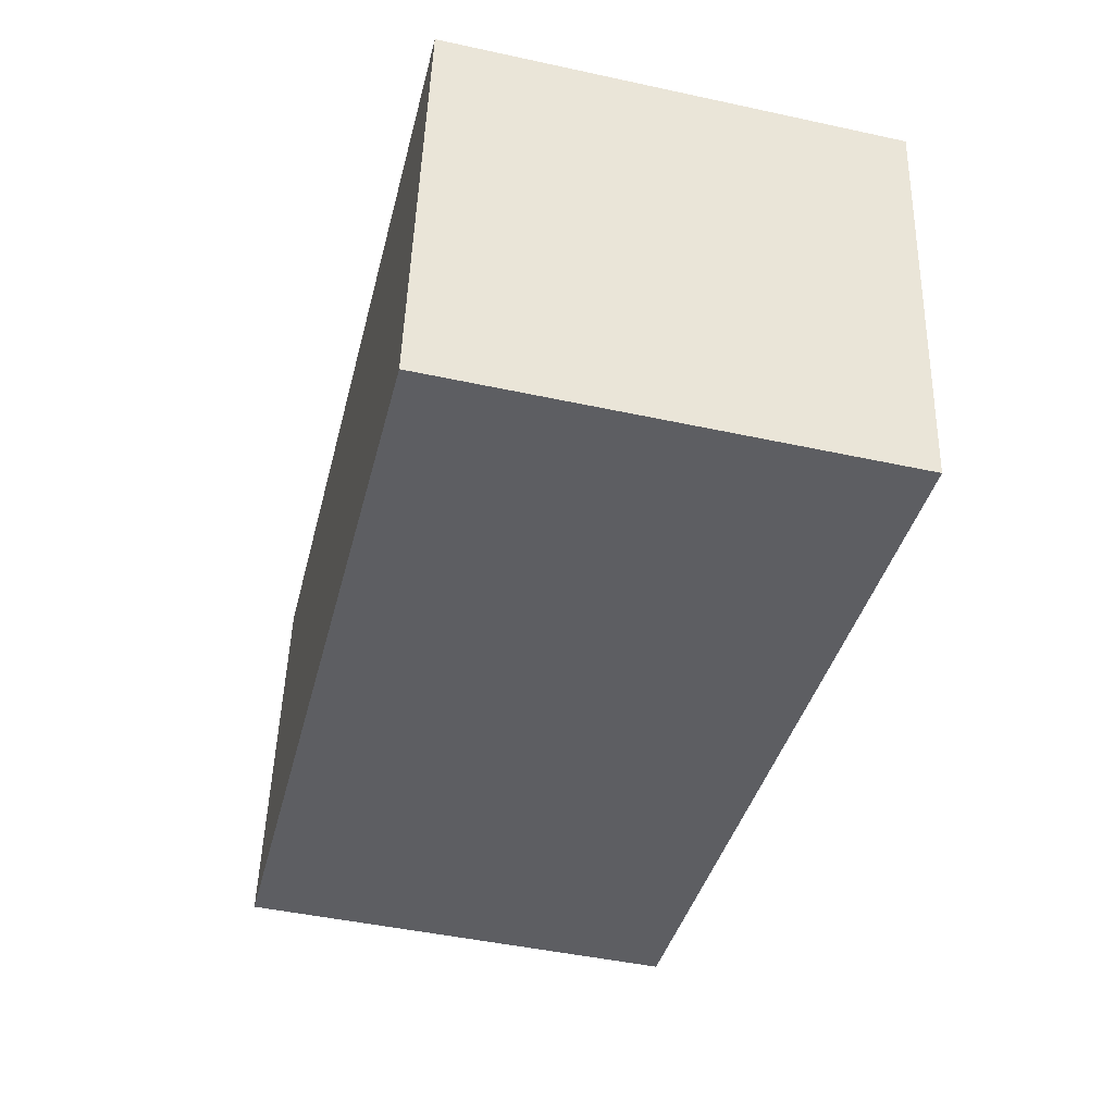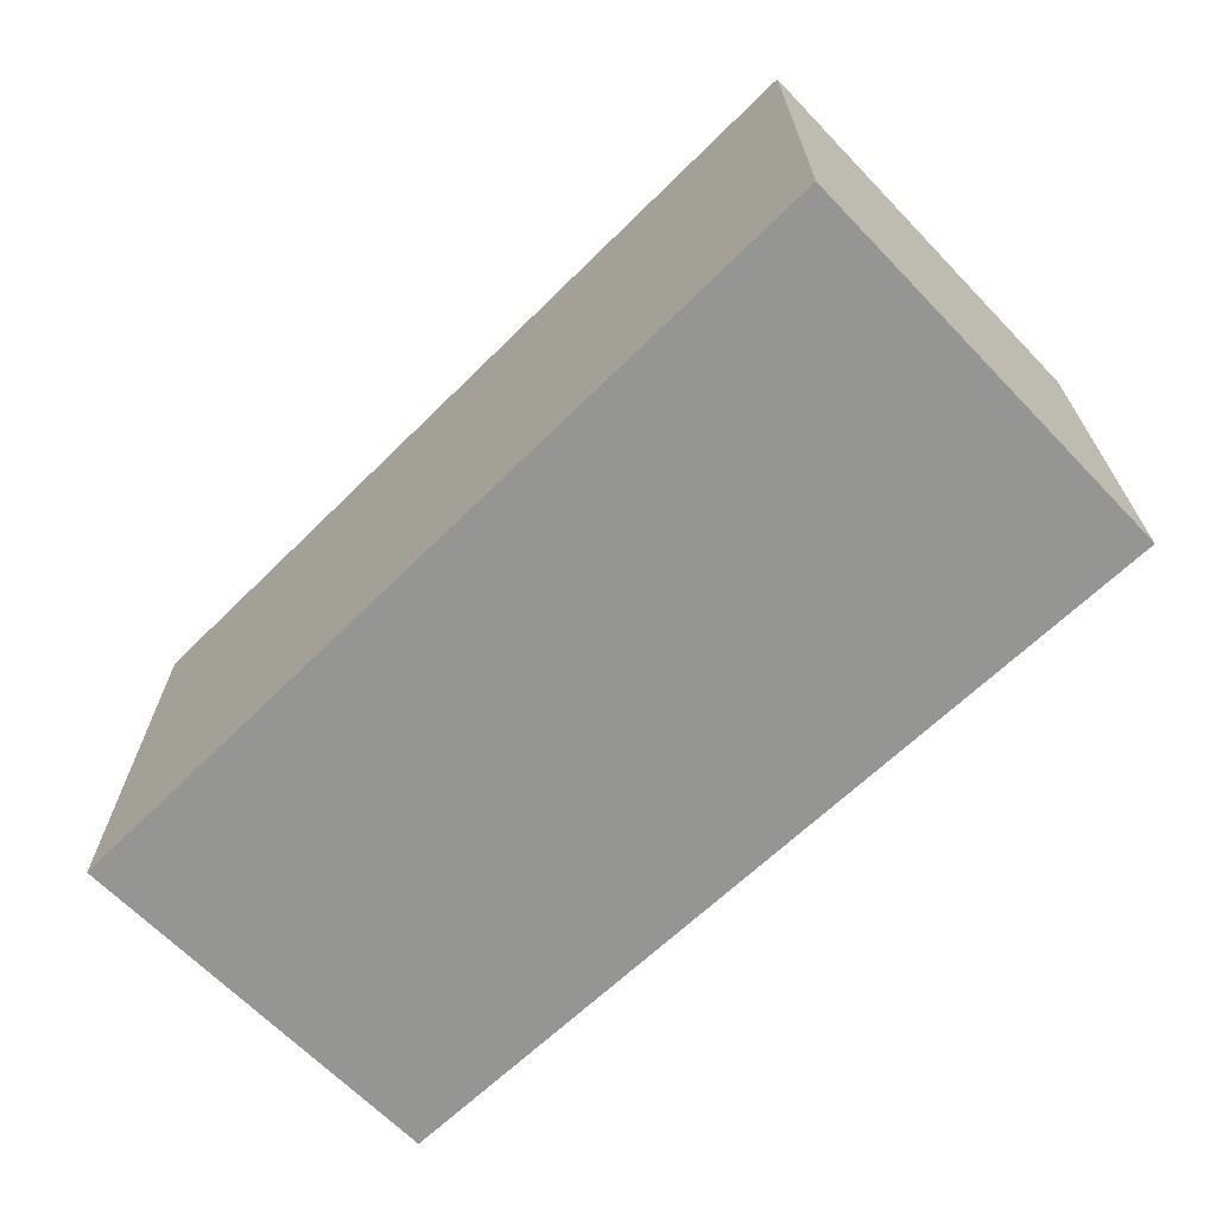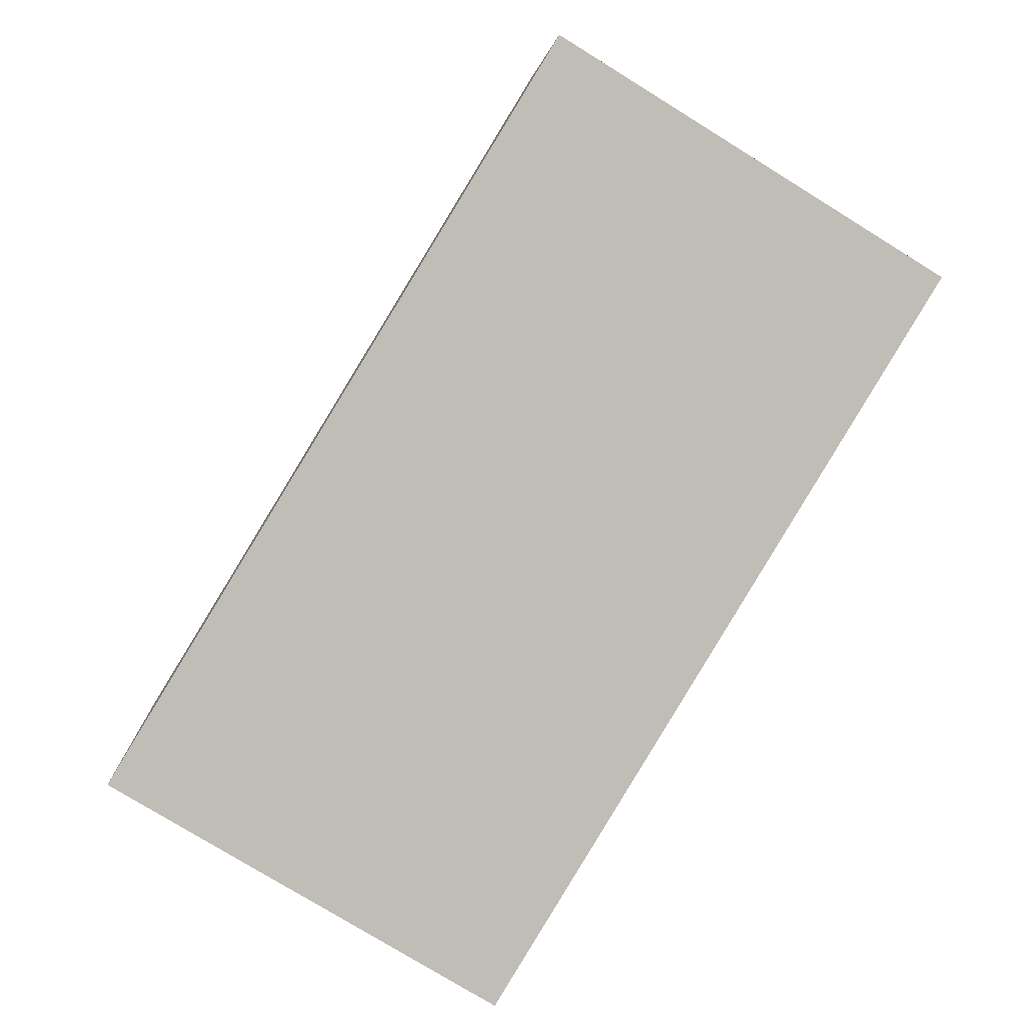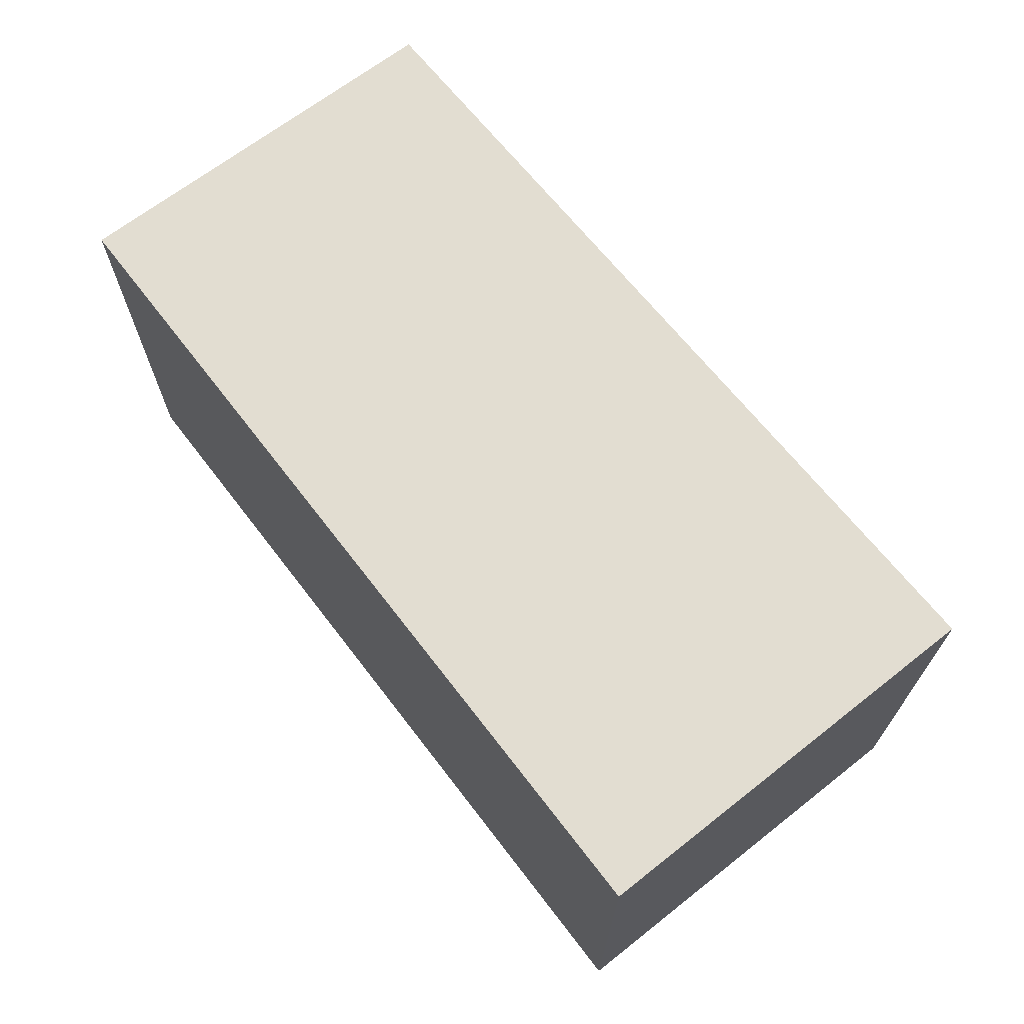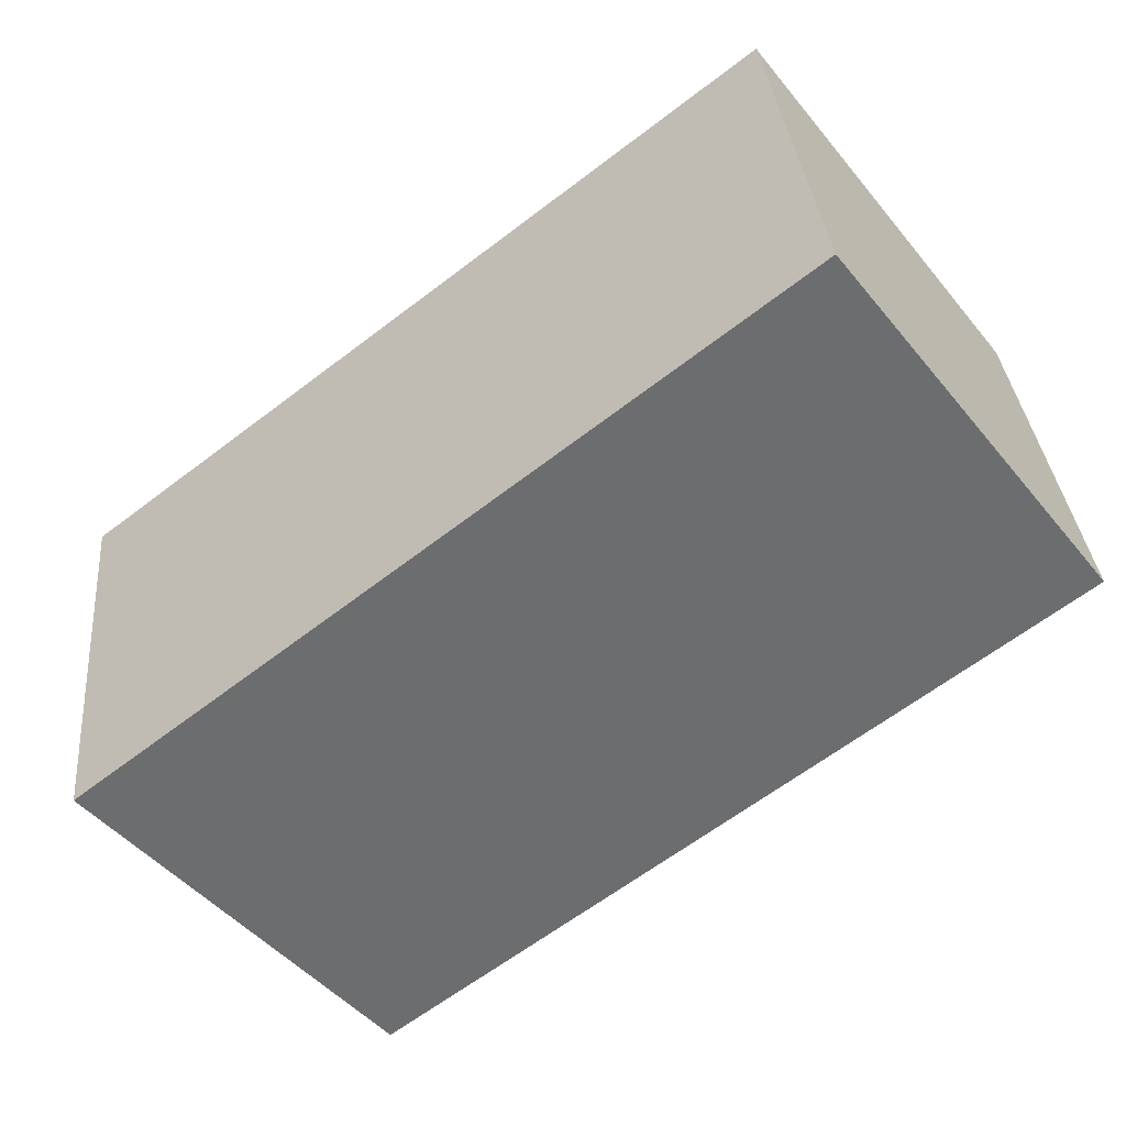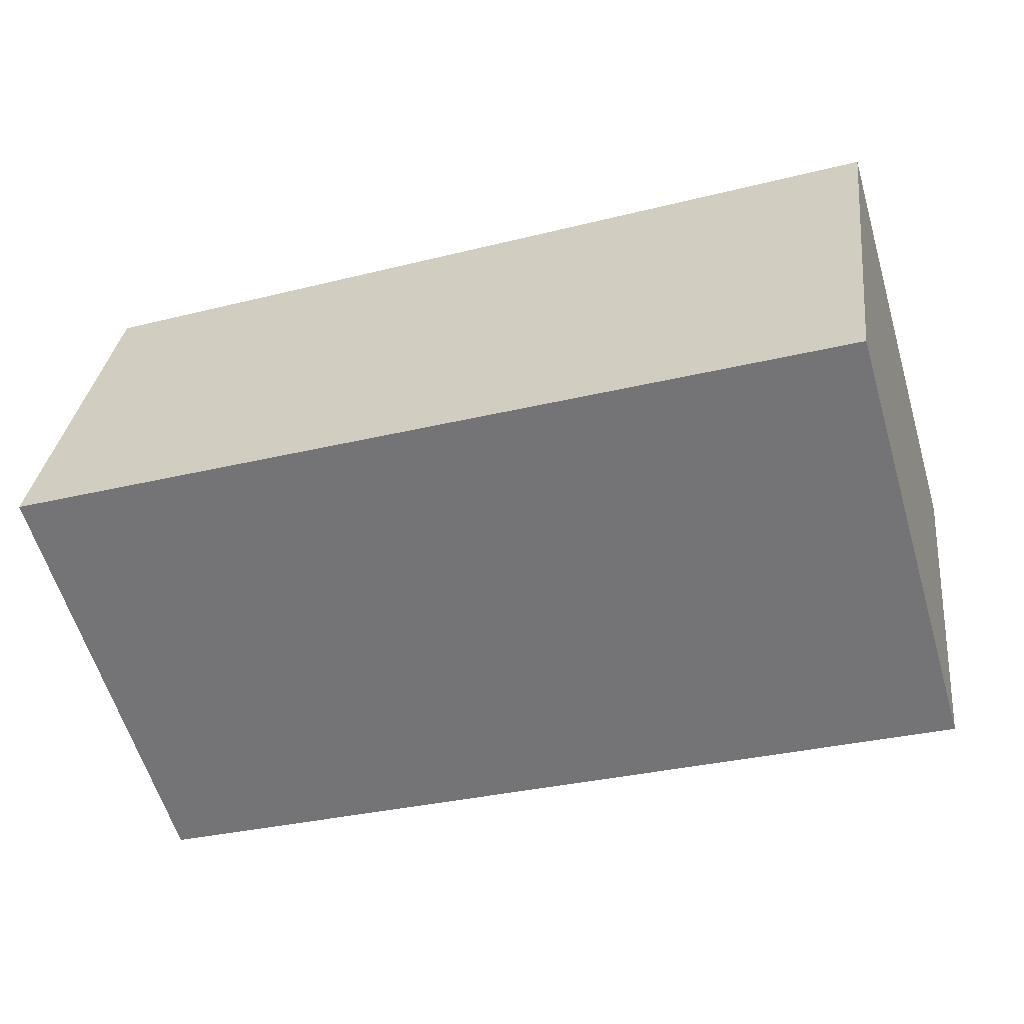
<metadata>
{"format":"obj","ext":"obj","renderer":"f3d","projection":"perspective","resolution":1024,"background":"white","views":[{"elev":-47.0,"azim":76.2,"up":"+Z"},{"elev":-67.4,"azim":51.4,"up":"+Y"},{"elev":-78.2,"azim":-121.6,"up":"+Z"},{"elev":68.4,"azim":59.2,"up":"+Y"},{"elev":-48.7,"azim":-142.3,"up":"+Z"},{"elev":-59.7,"azim":16.5,"up":"+Z"}]}
</metadata>
<code>
v  0 2.053 1.257e-16
v  4.139 2.053 1.345
v  3.891 2.053 -0.544
v  0.213 2.053 1.811
v  3.891 3.331e-17 -0.544
v  0 0 0
v  0.213 -1.109e-16 1.811
v  4.139 -8.236e-17 1.345
g defaultobject
f 1 2 3
f 2 1 4
f 5 1 3
f 1 5 6
f 6 4 1
f 4 6 7
f 7 2 4
f 2 7 8
f 8 3 2
f 3 8 5
f 8 6 5
f 6 8 7

</code>
